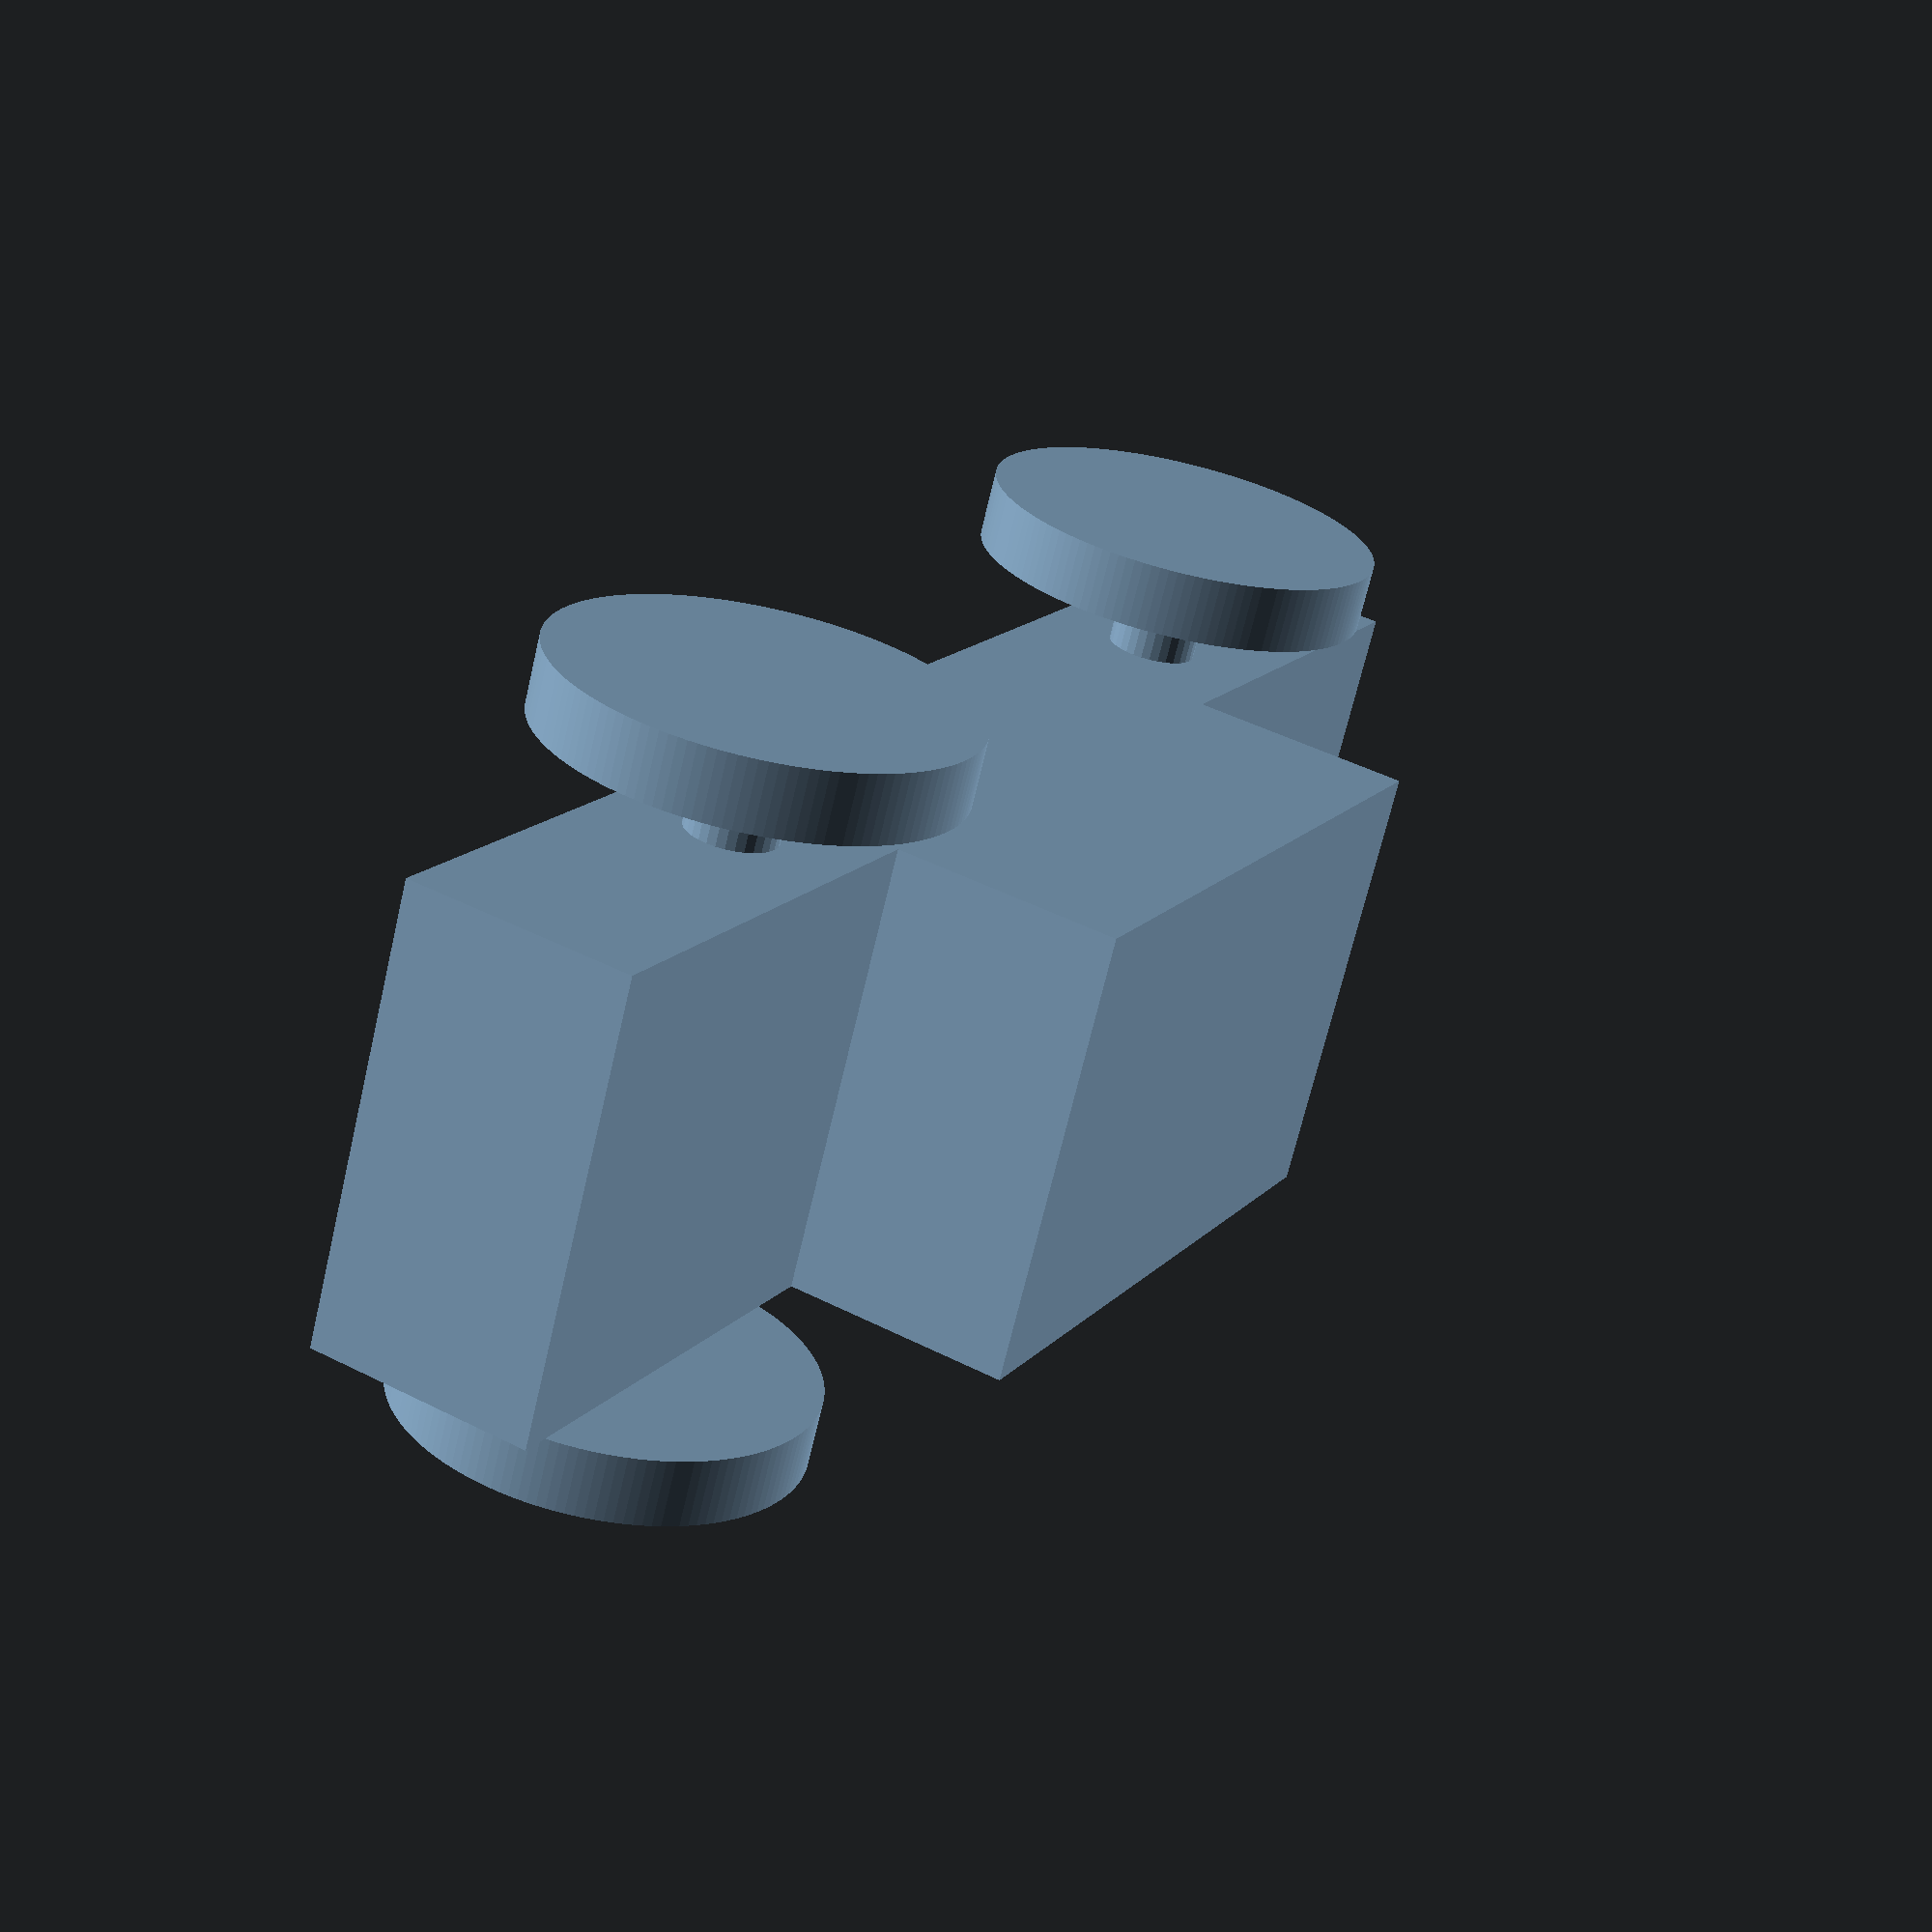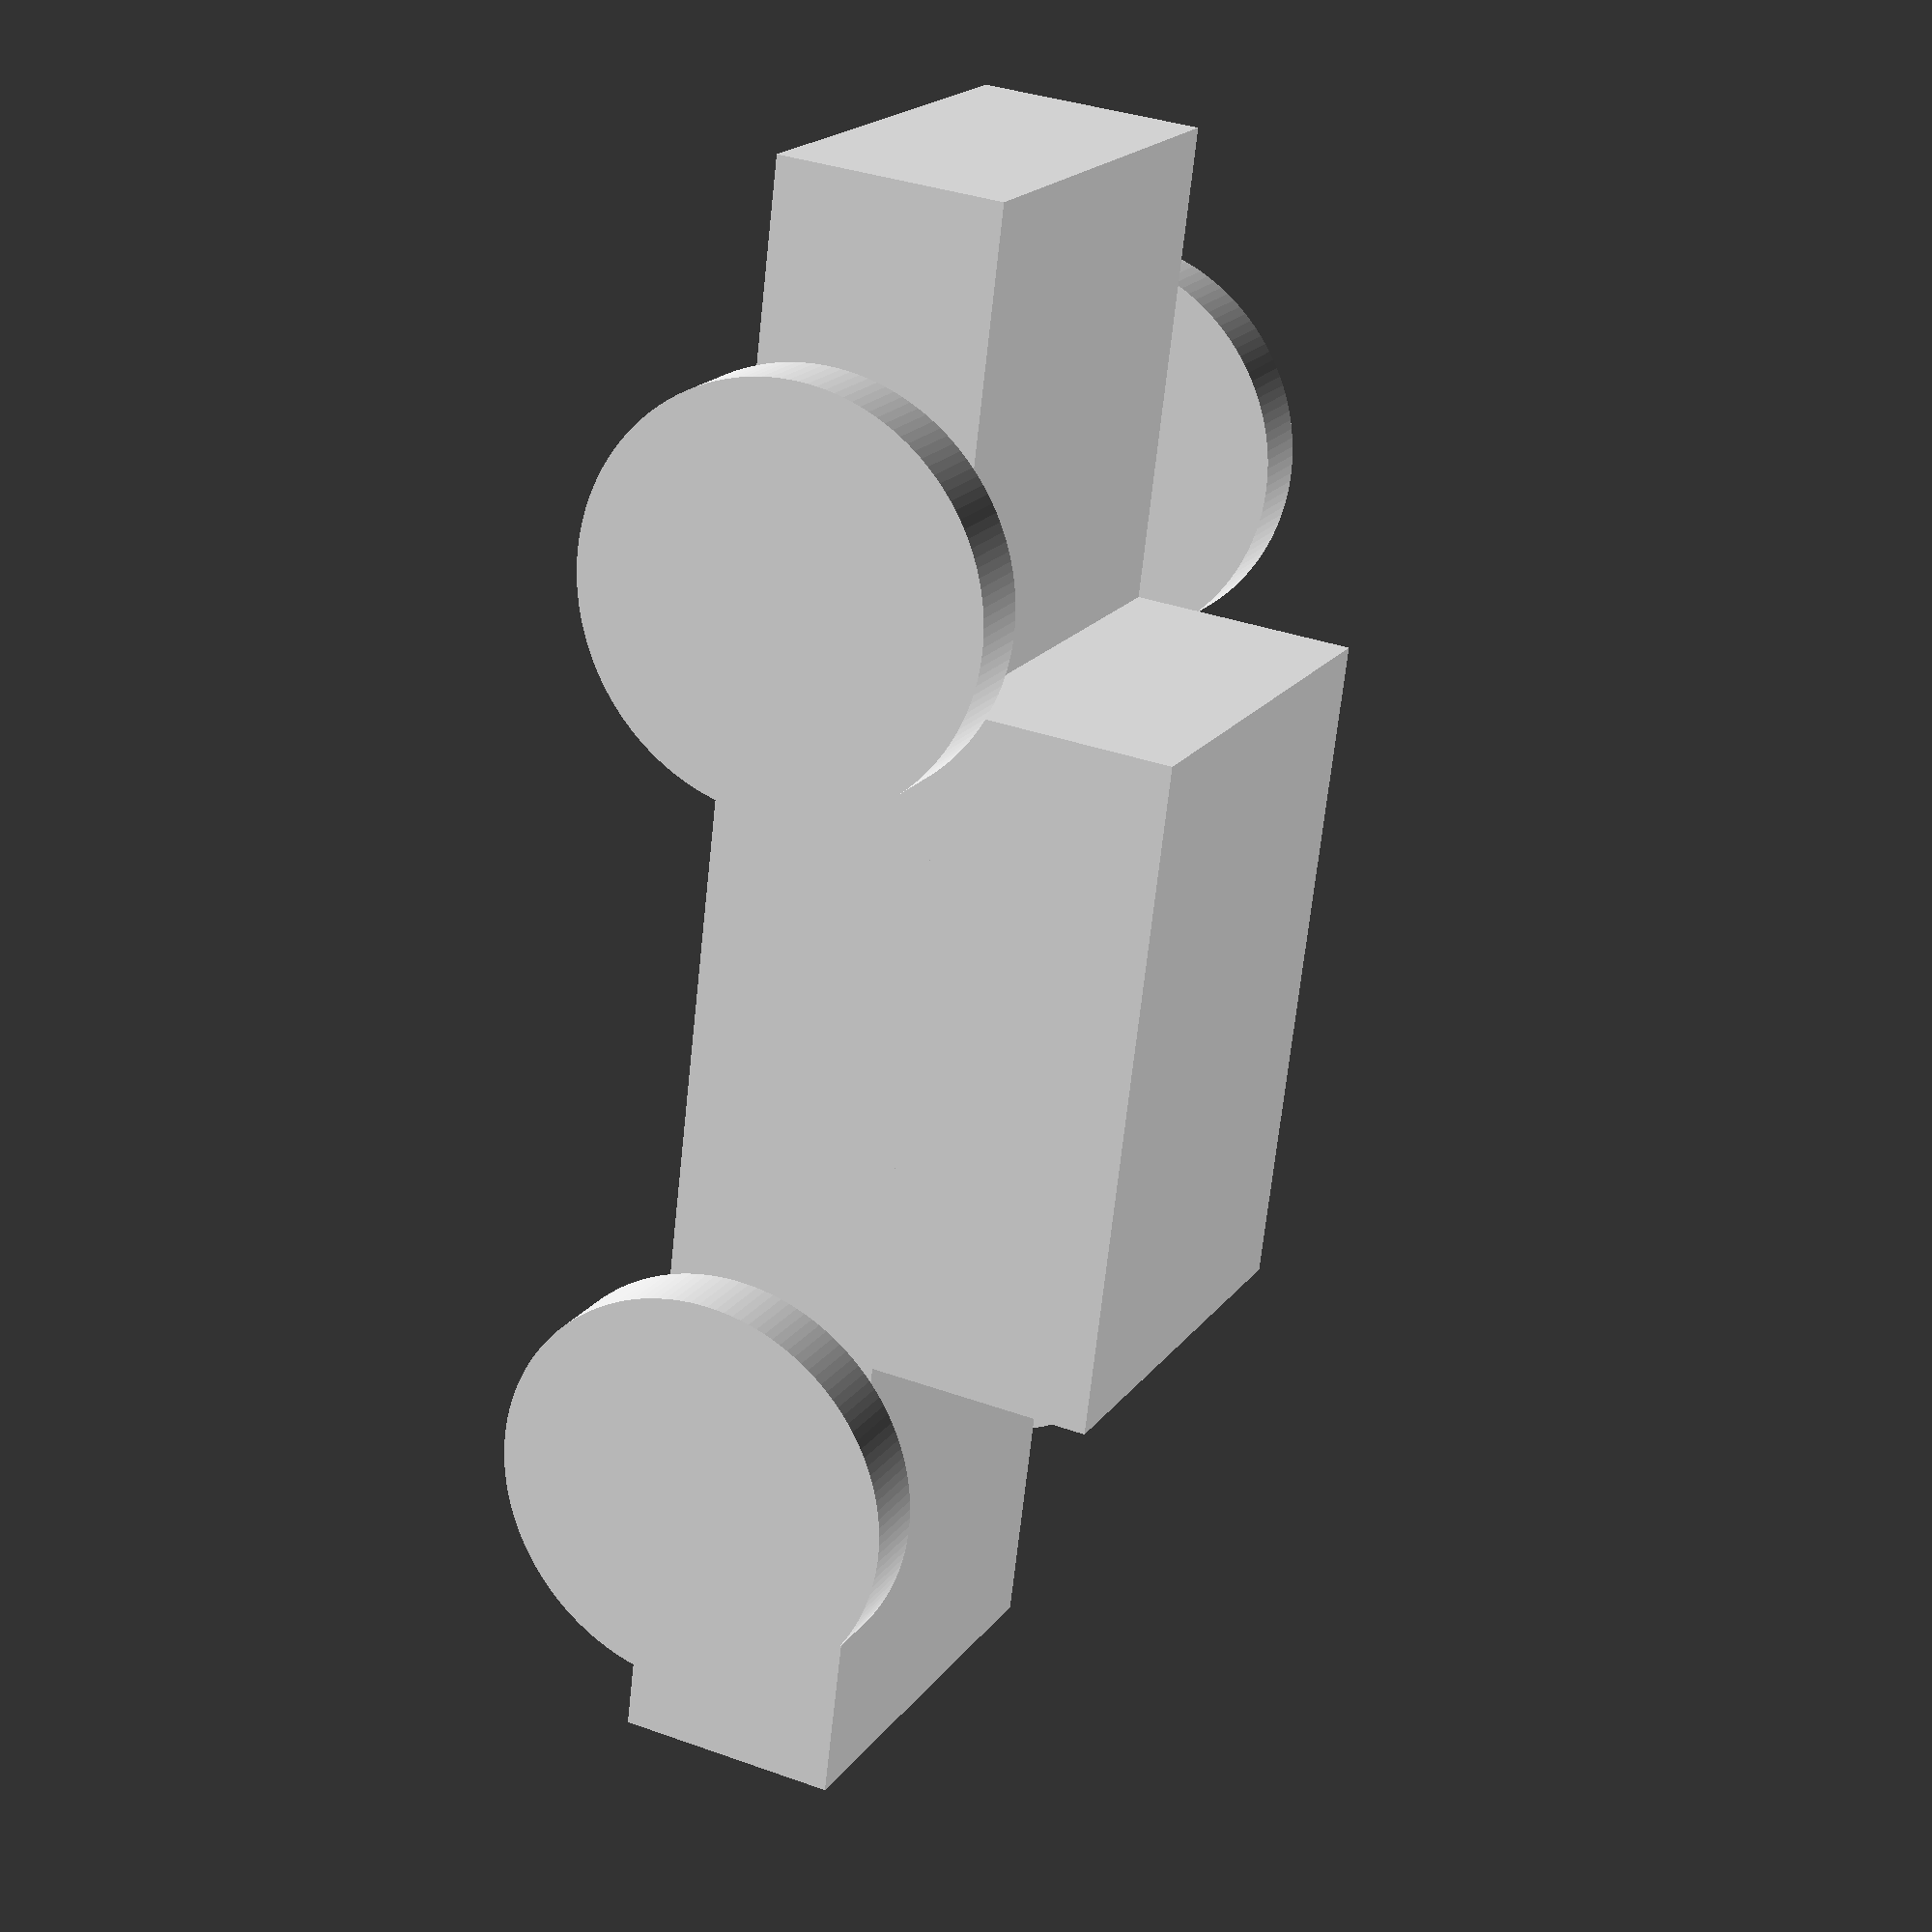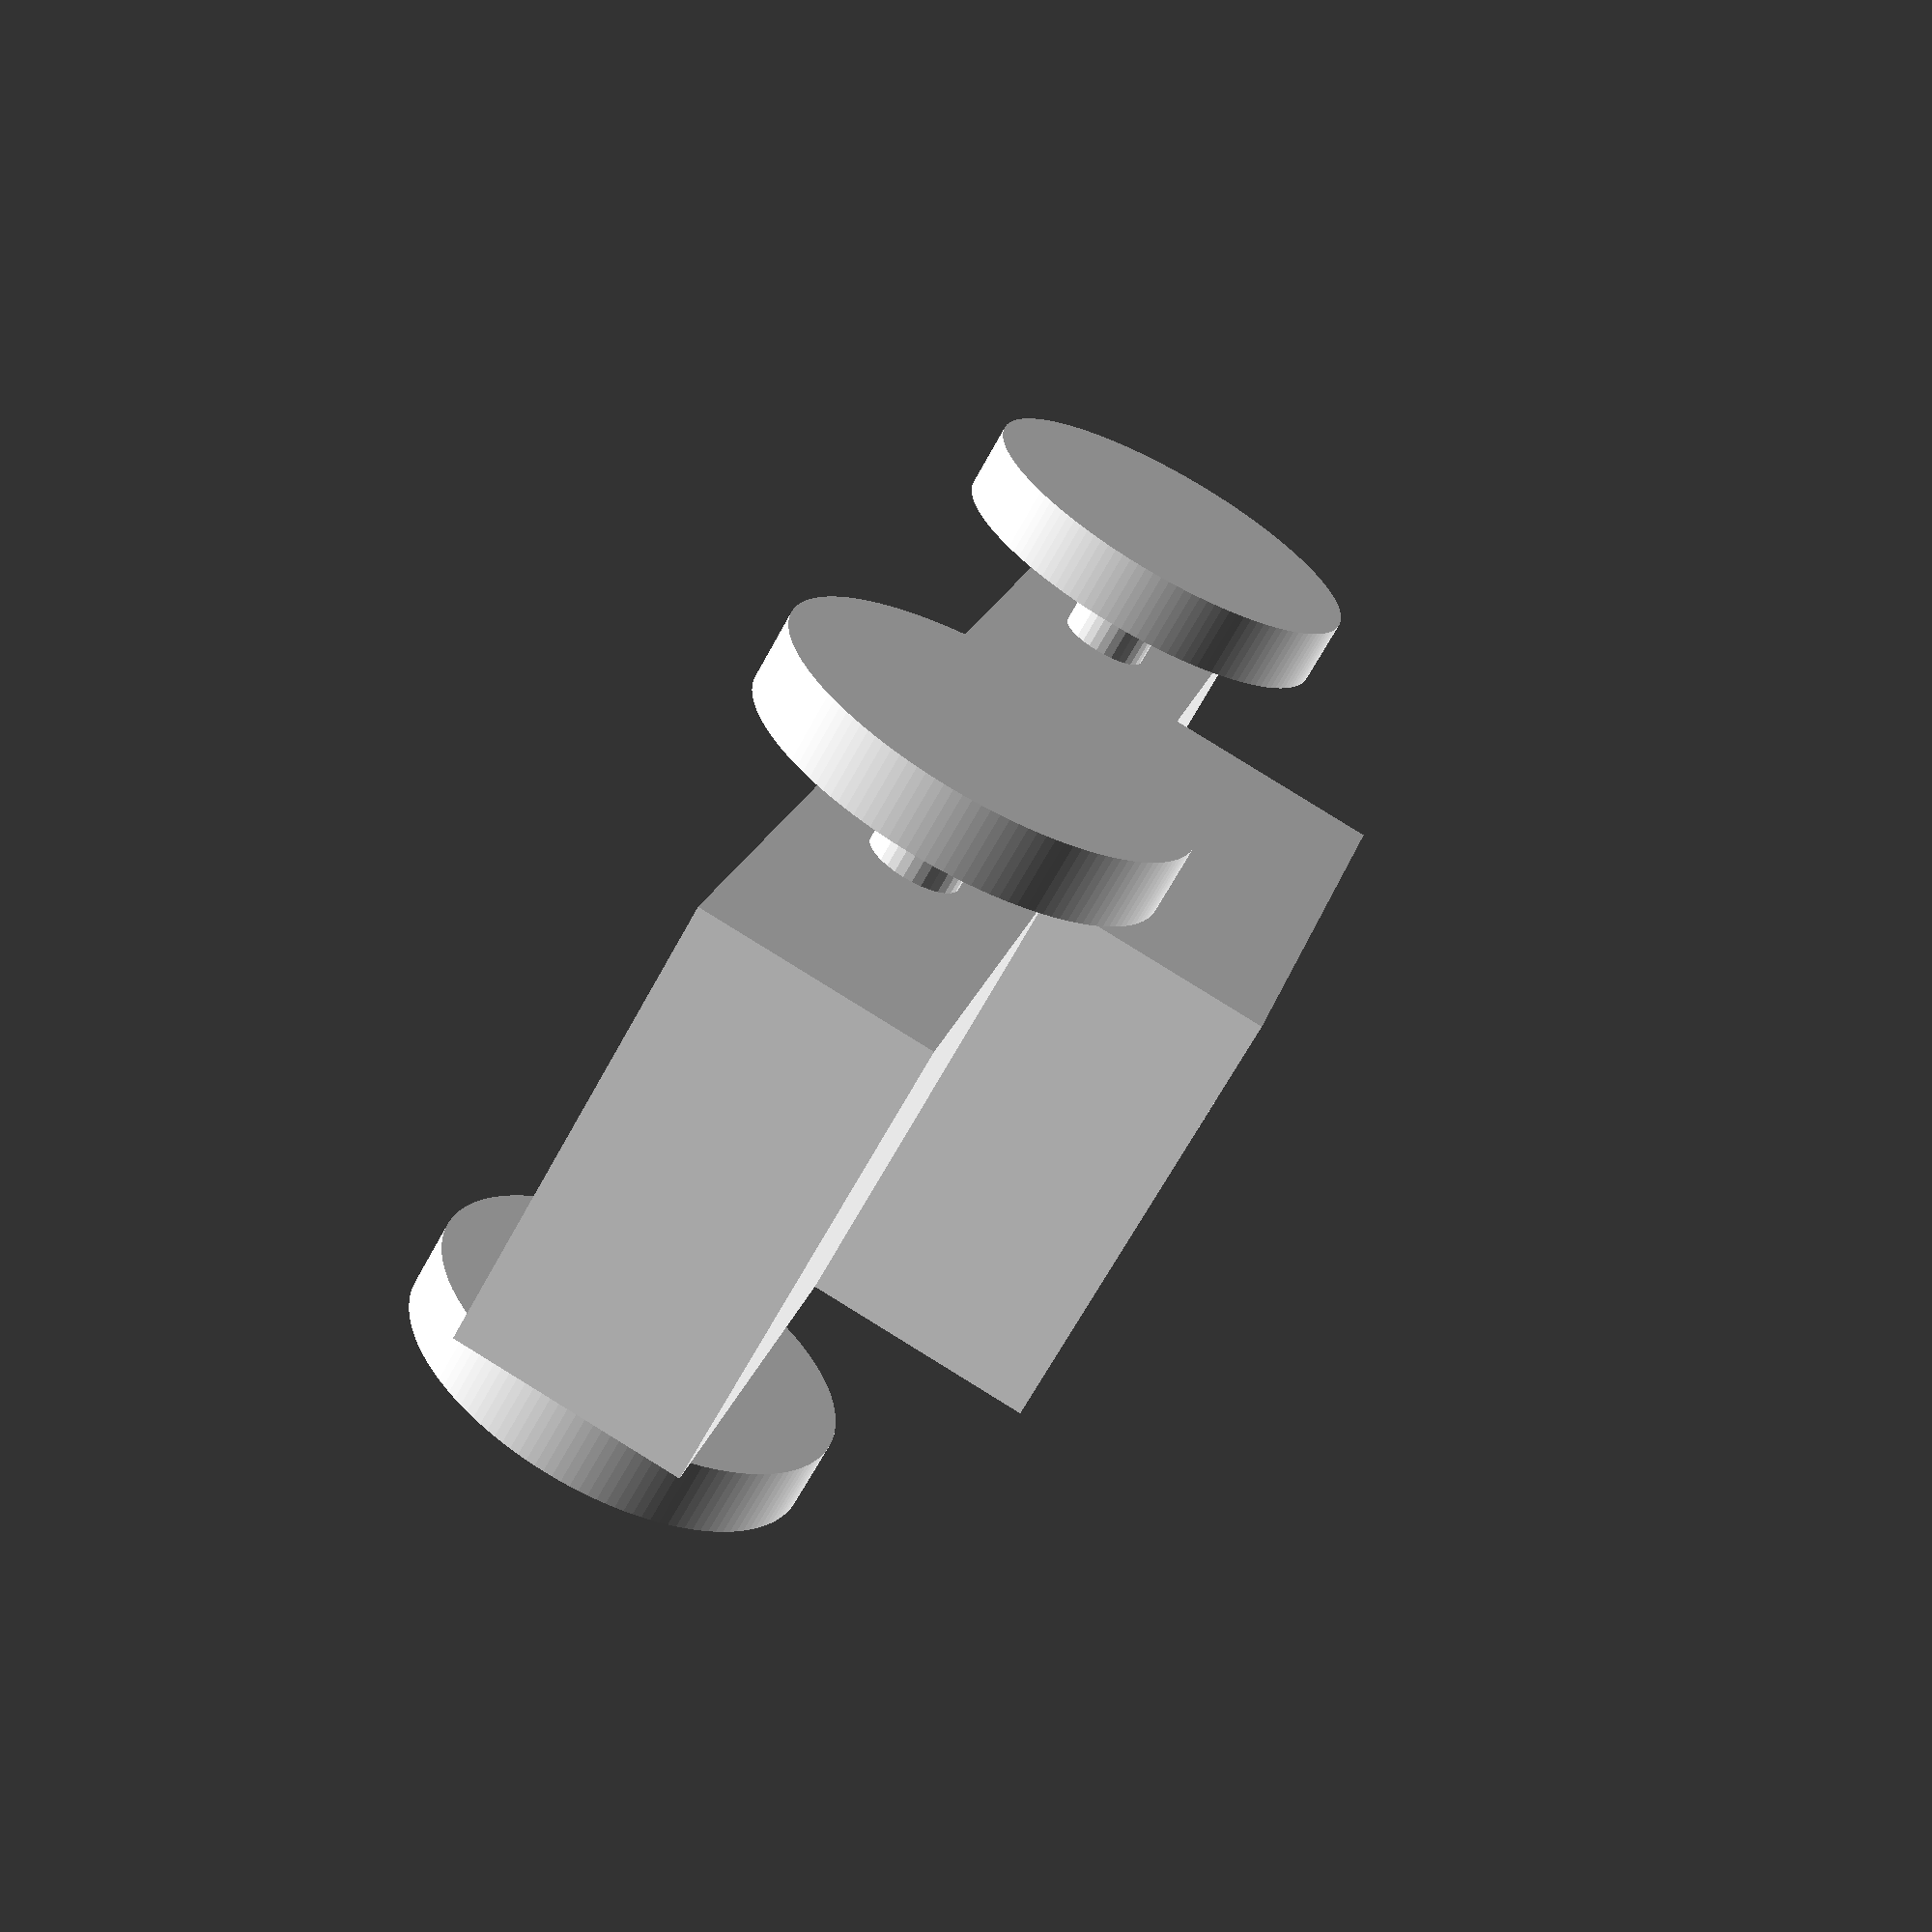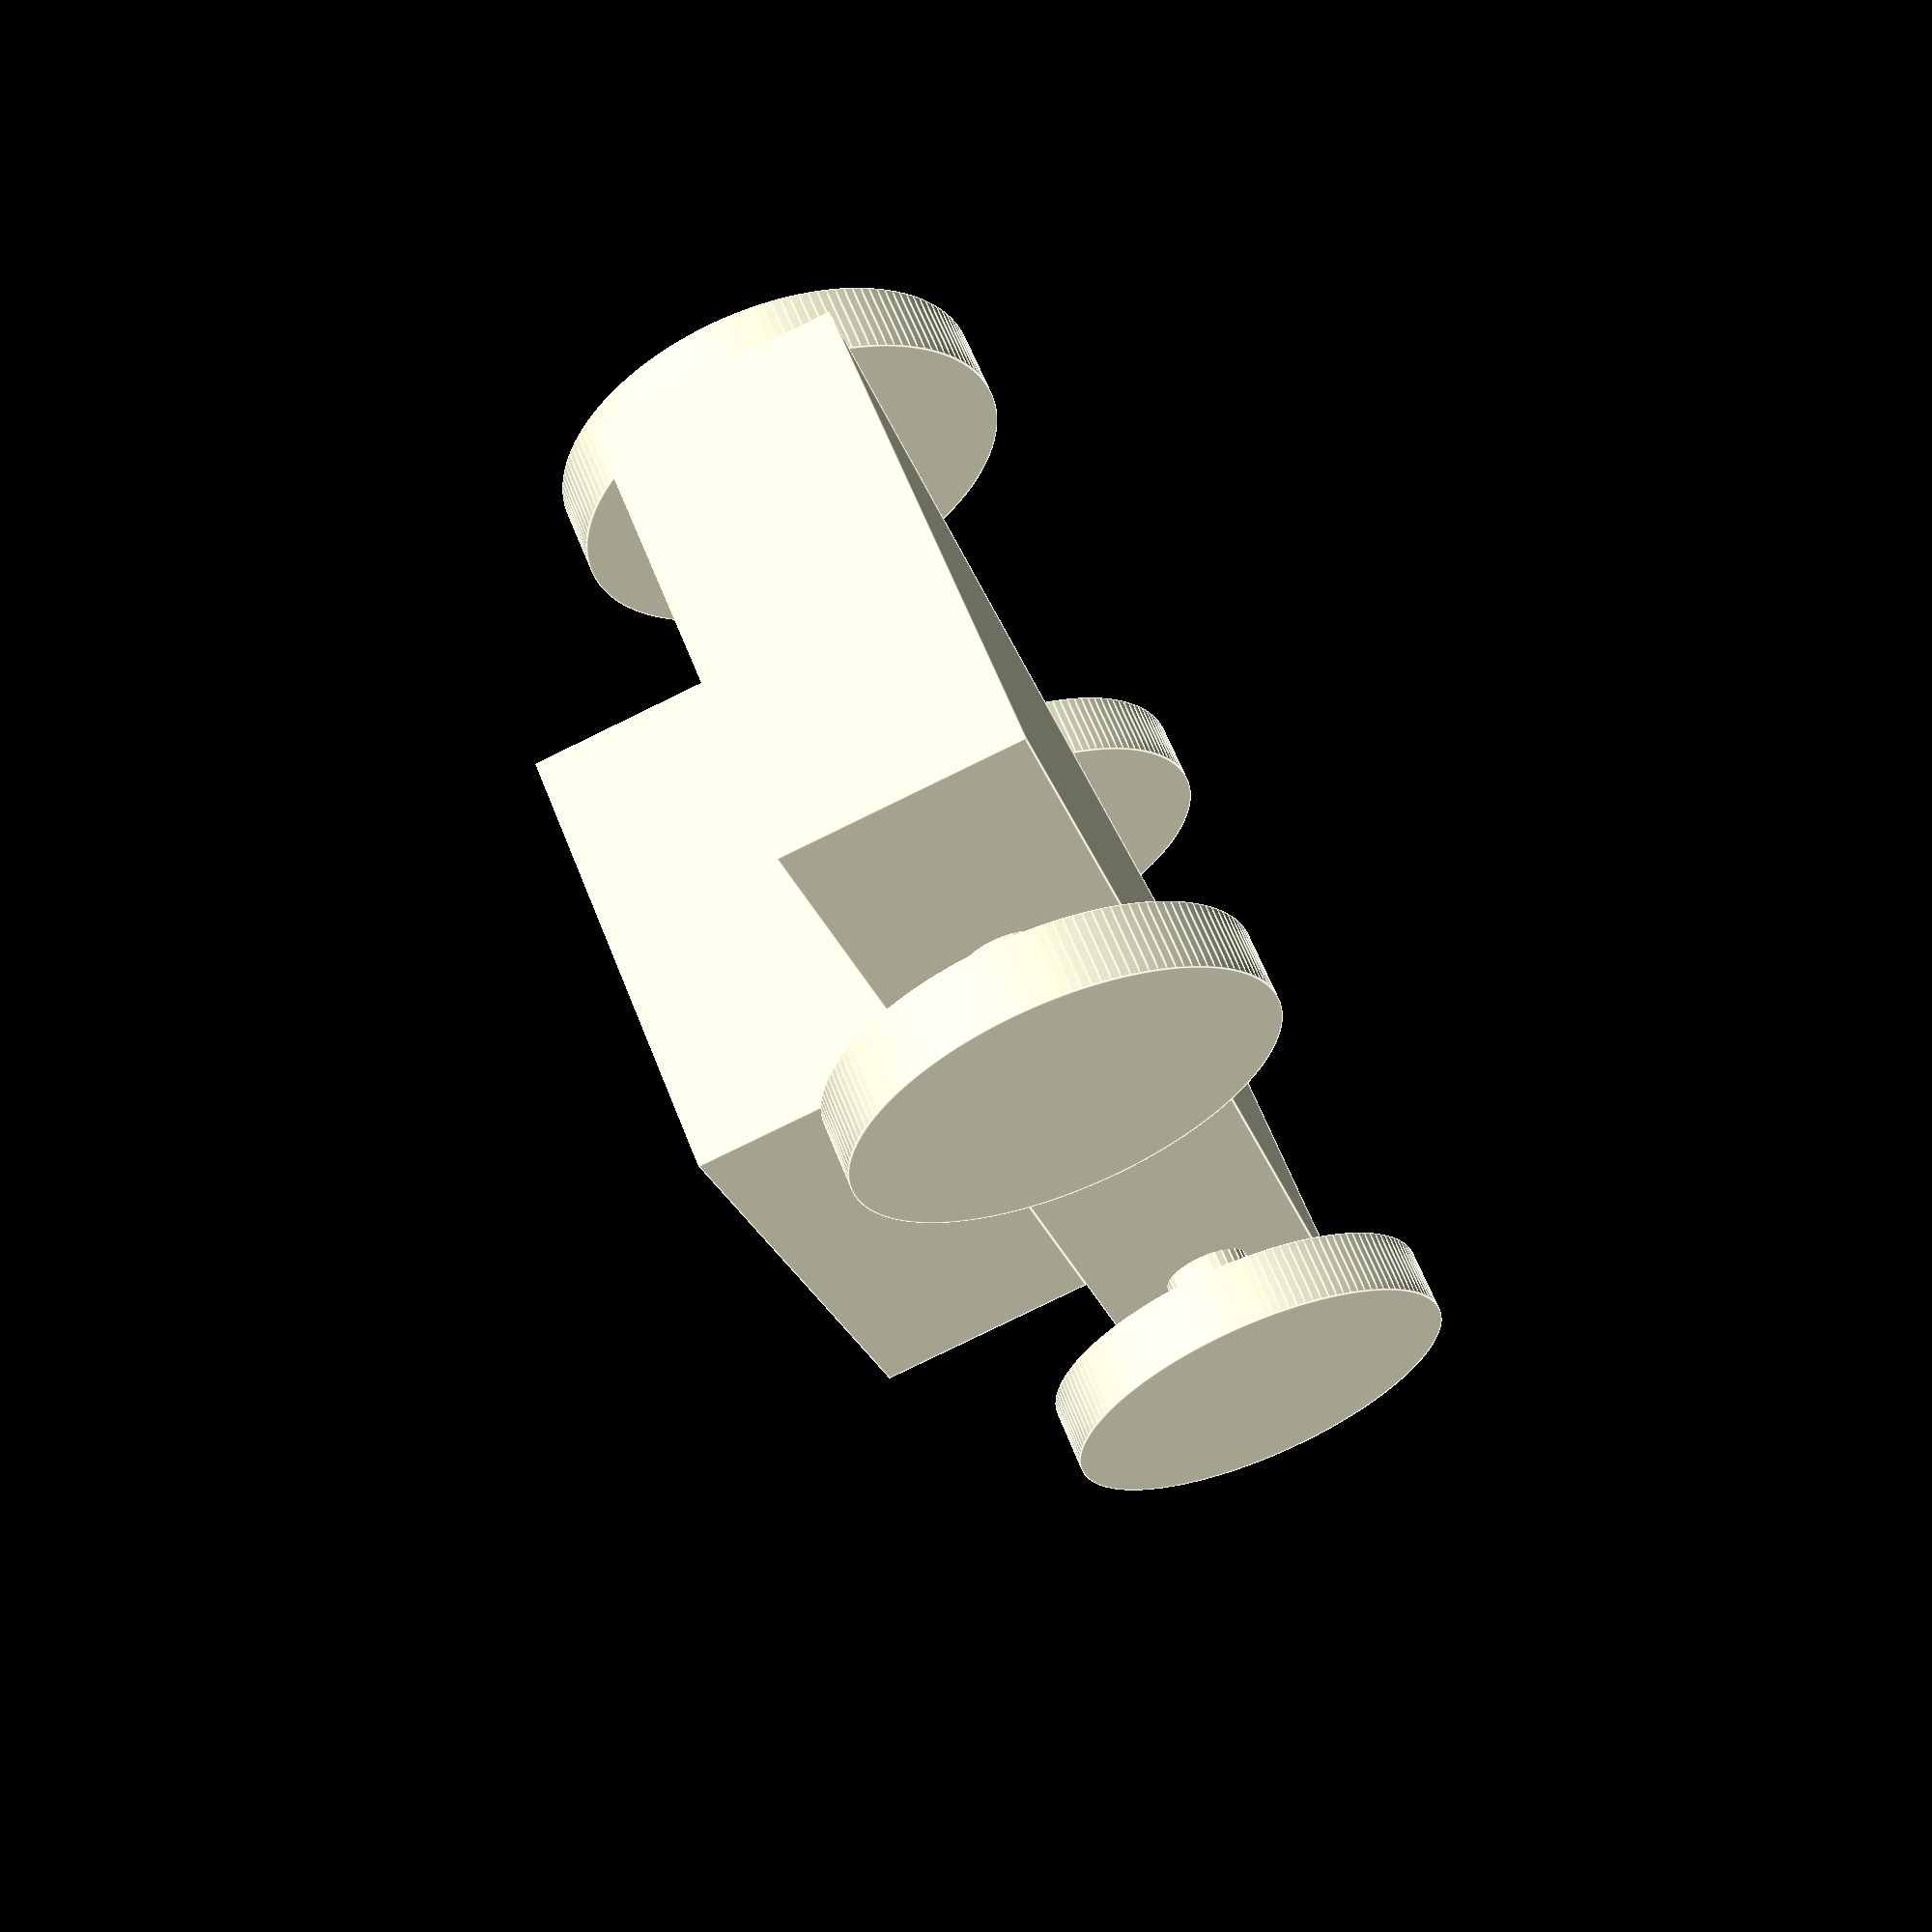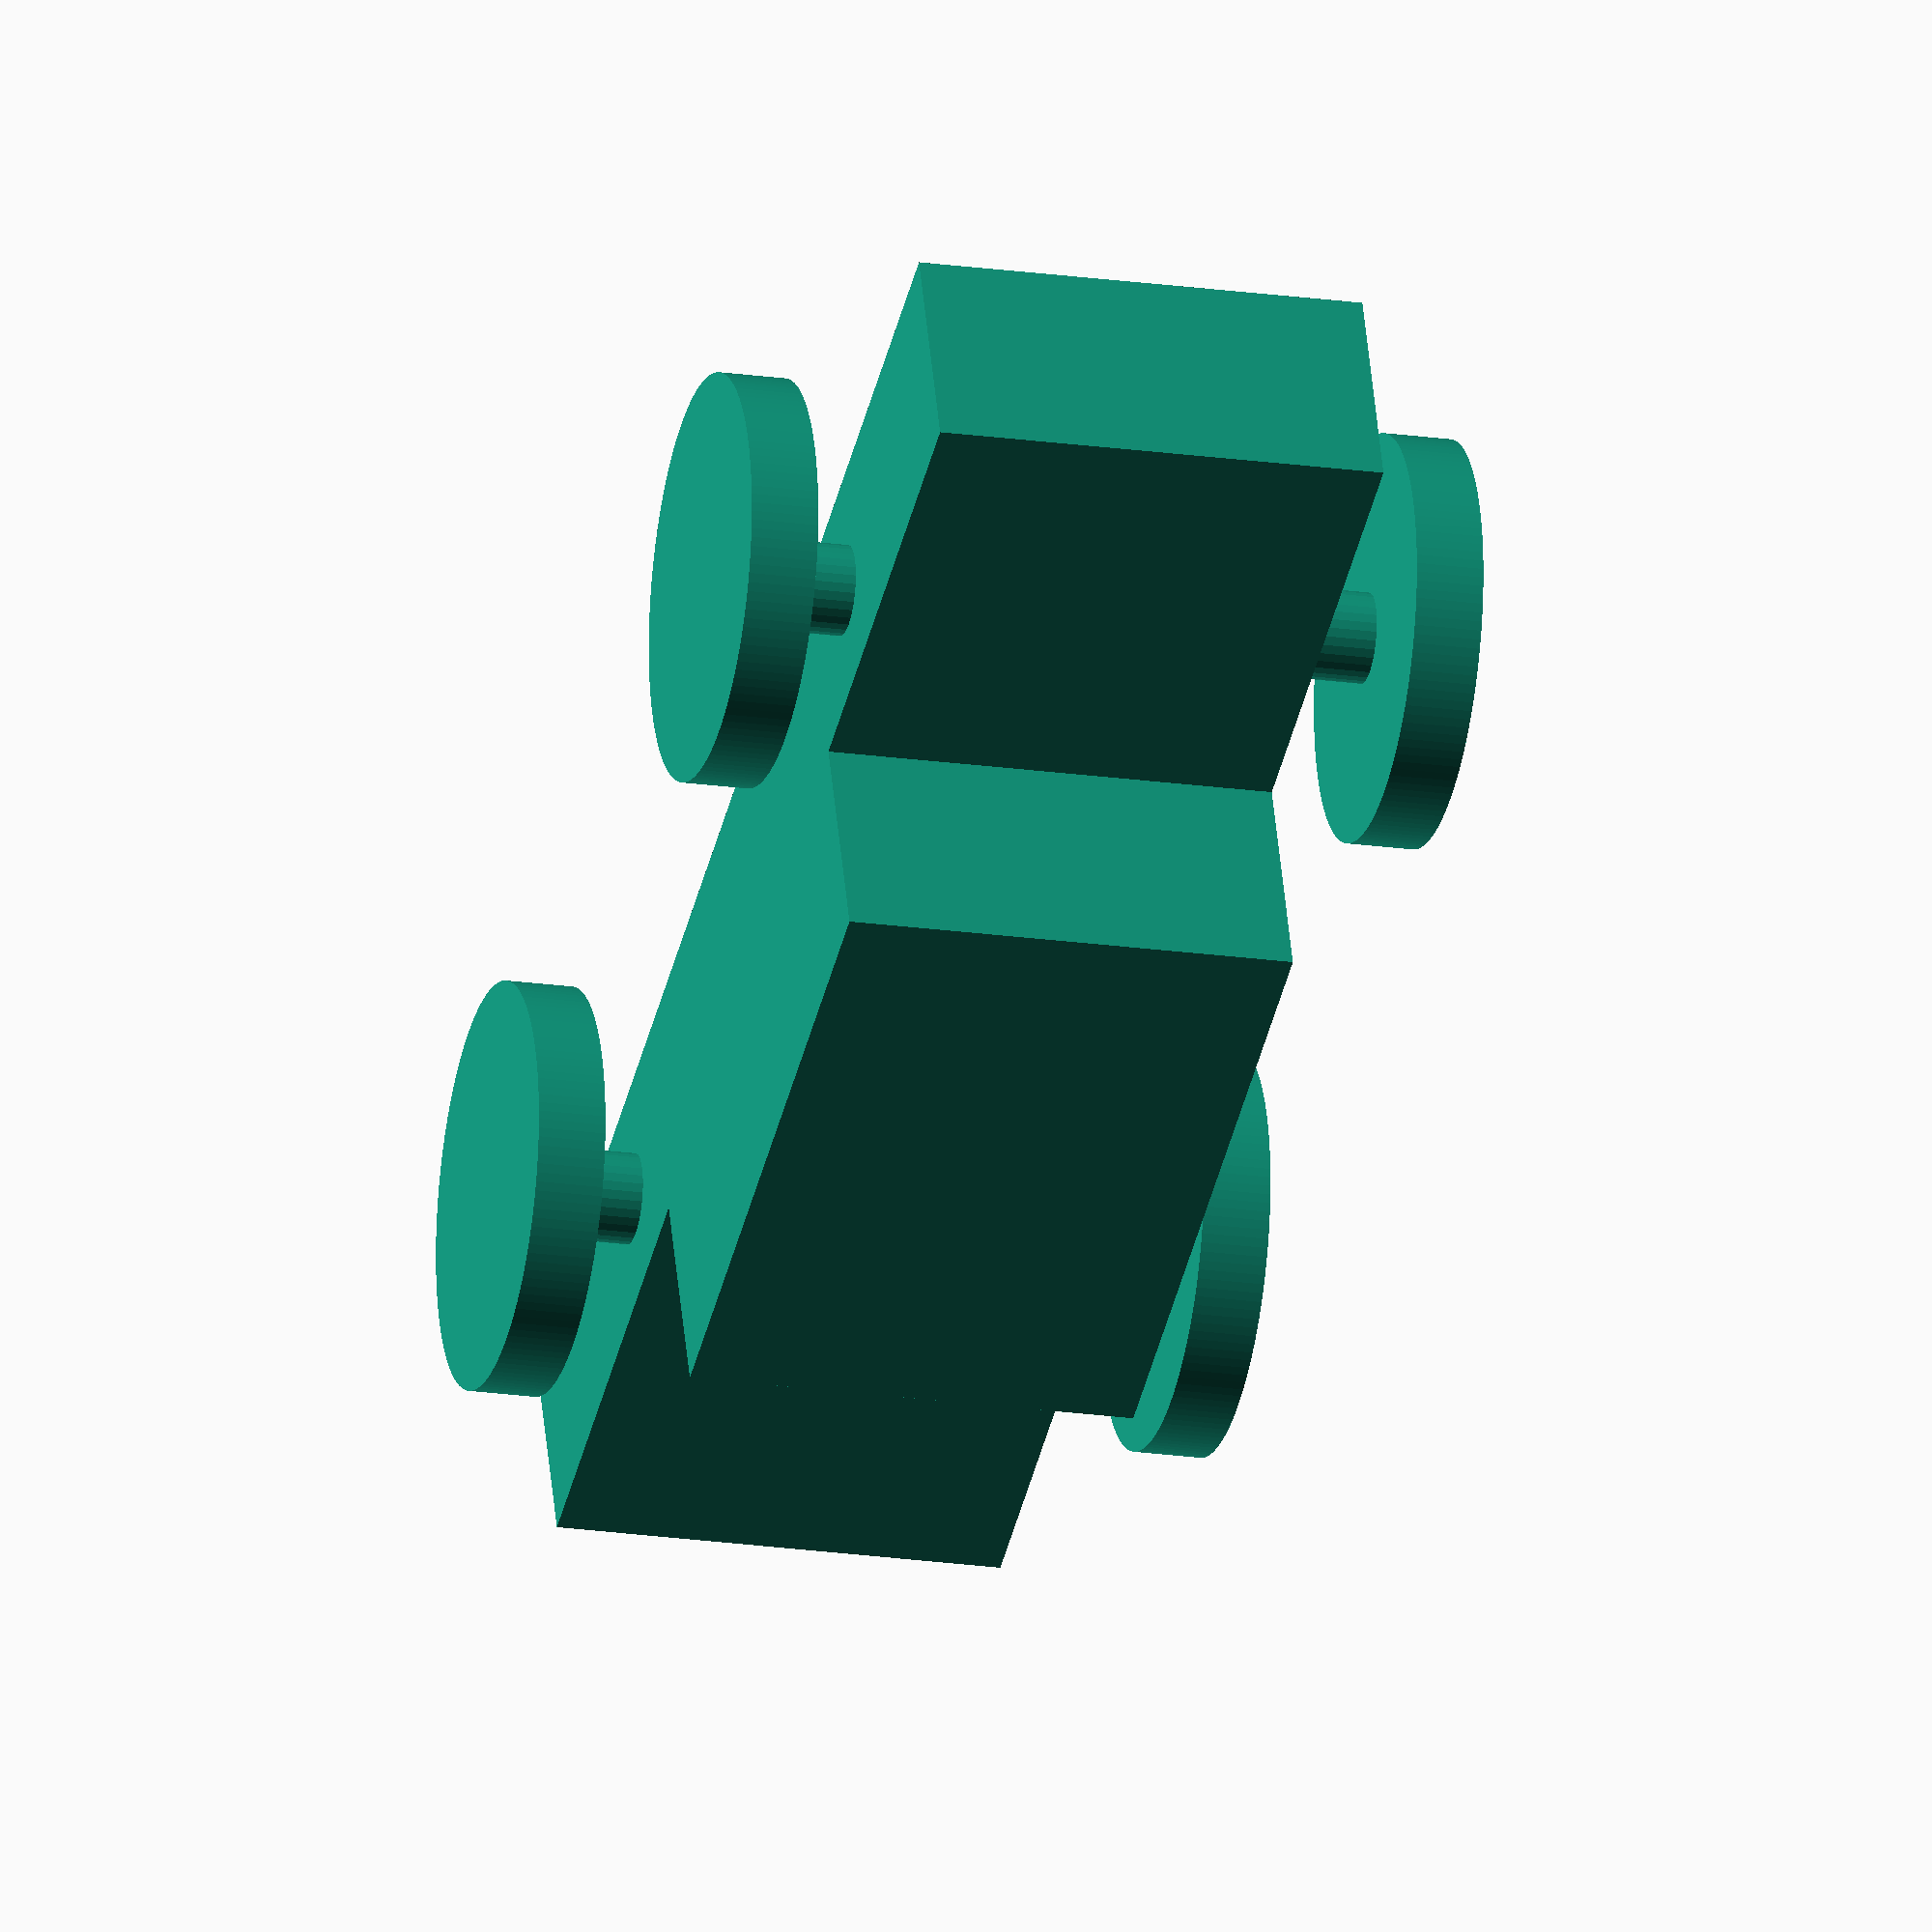
<openscad>
// achieves a resolution that is universally good for 3D printing
$fa = 1;
$fs = 0.4;

scale([1.2, 1, 1])
    cube([60,20,10],center=true);
translate([0,0,10-0.001])
    cube([30,20,10],center=true);
// left front wheel
translate([-20,-15,0])
rotate([90,0,0])
    cylinder(h=3, r=9, center=true);
    
// right front wheel
translate([-20,15,0])
rotate([90,0,0])
    cylinder(h=3, r=9, center=true);
    
// front axis
translate([-20,0,0])
rotate([90,0,0])
    cylinder(h=30, r=2, center=true);
    
// left back wheel
translate([20,-15,0])
rotate([90,0,0])
    cylinder(h=3, r=9, center=true);
    
// right back wheel
translate([20,15,0])
rotate([90,0,0])
    cylinder(h=3, r=9, center=true);
    
// back axis
translate([20,0,0])
rotate([90,0,0])
    cylinder(h=30, r=2, center=true);
</openscad>
<views>
elev=314.0 azim=206.9 roll=300.2 proj=p view=wireframe
elev=325.2 azim=104.4 roll=295.7 proj=p view=solid
elev=94.0 azim=246.1 roll=238.4 proj=p view=solid
elev=81.1 azim=236.5 roll=116.0 proj=p view=edges
elev=311.8 azim=283.5 roll=354.7 proj=o view=wireframe
</views>
